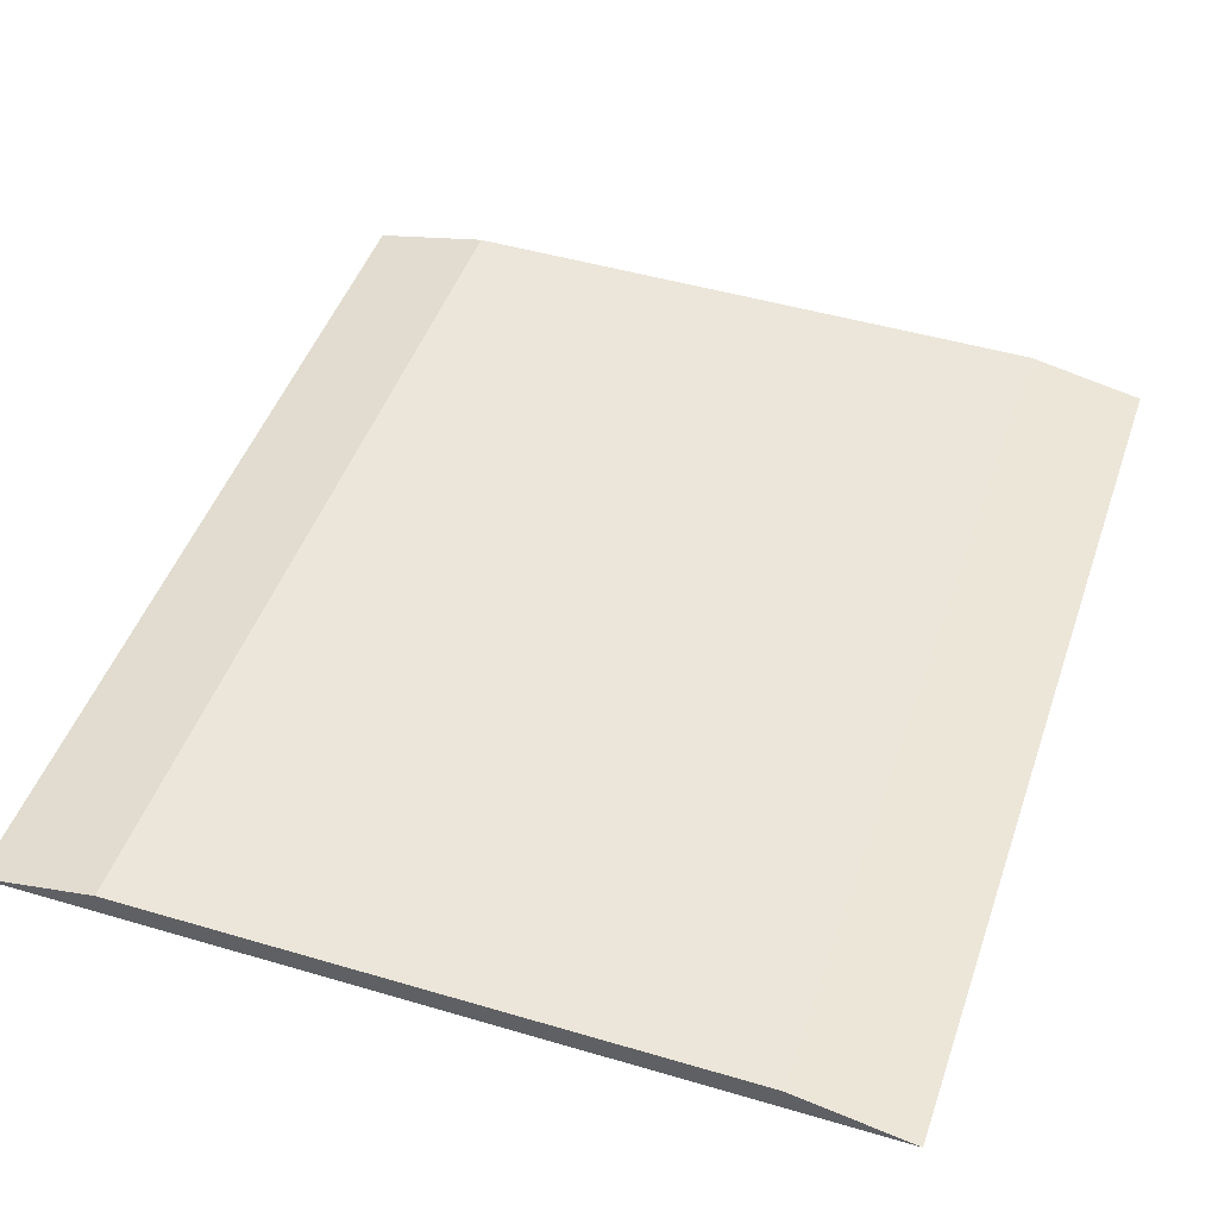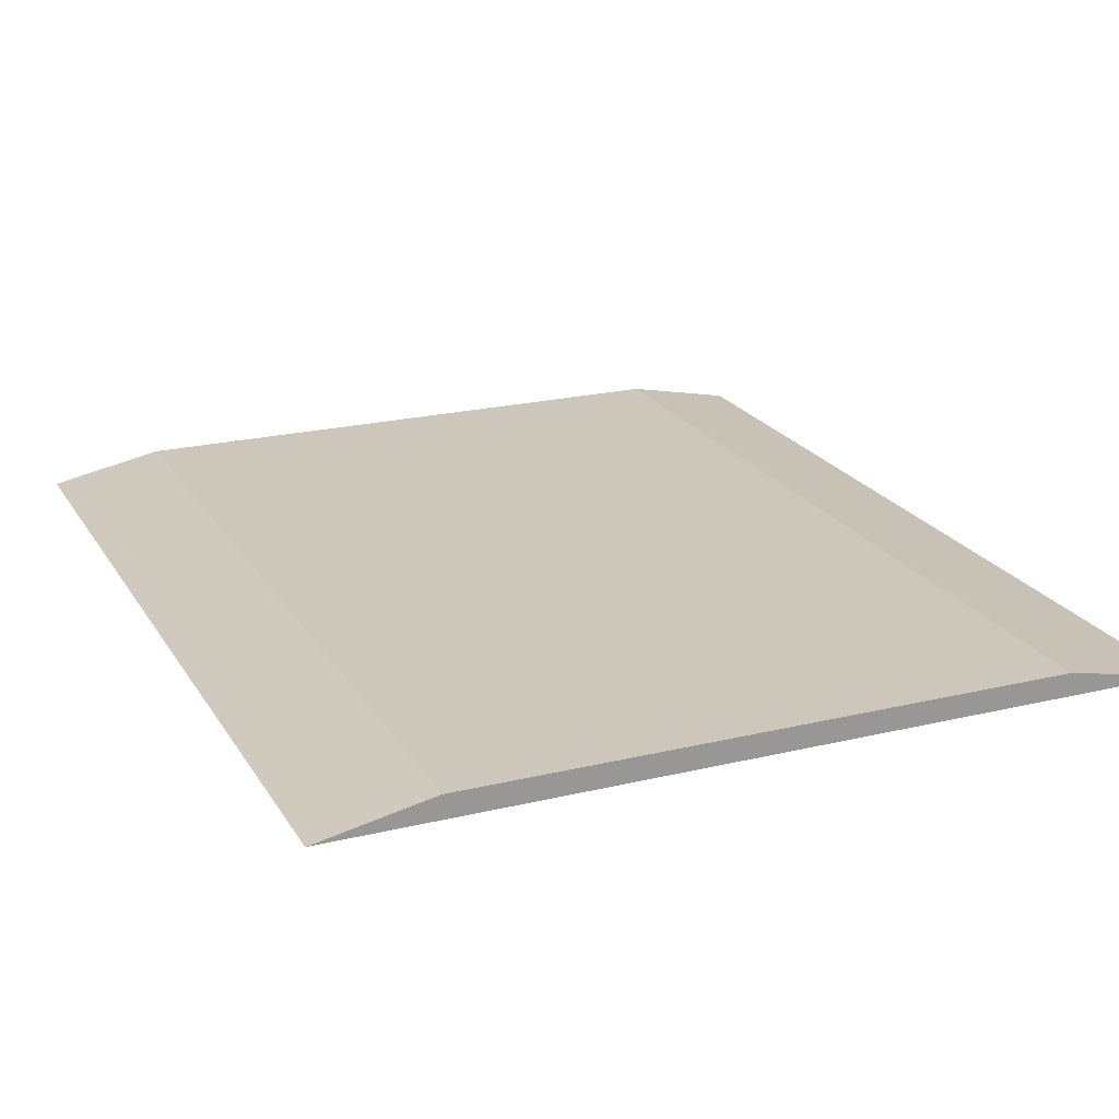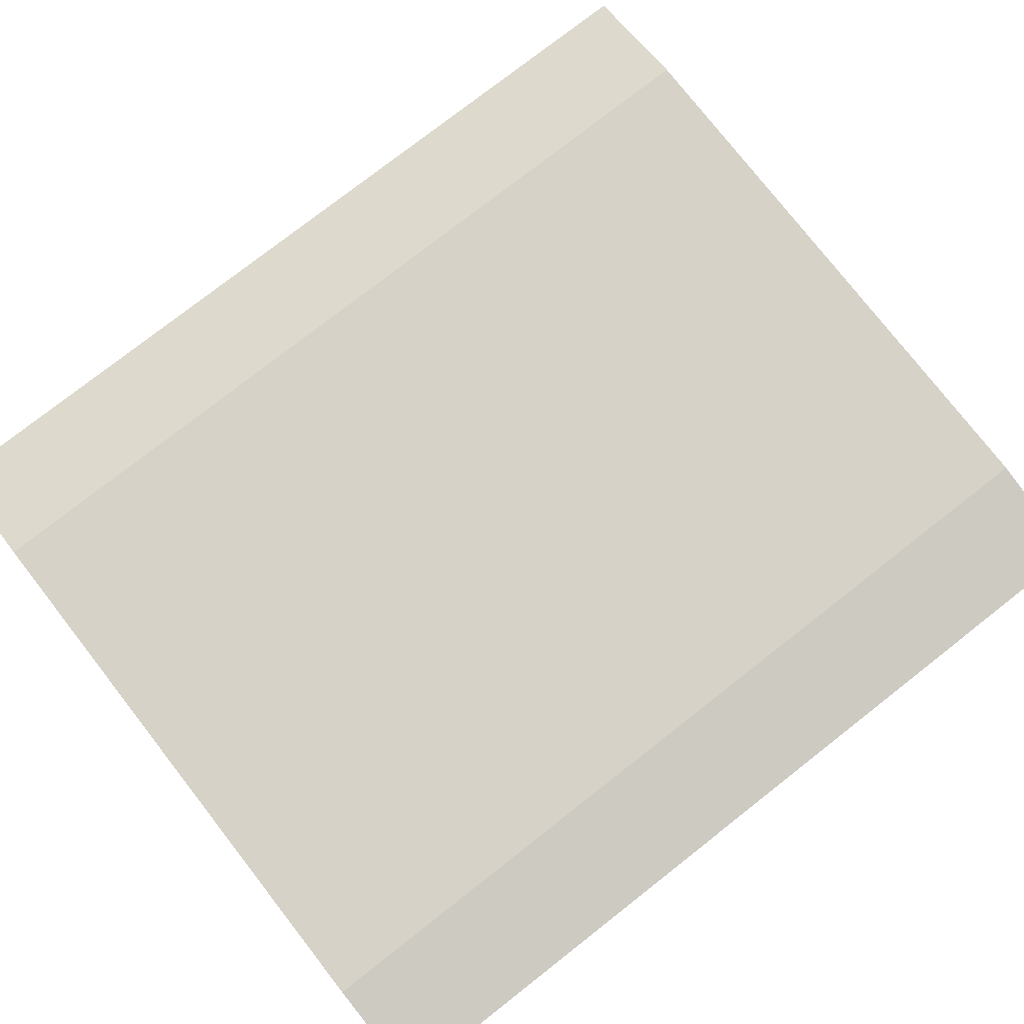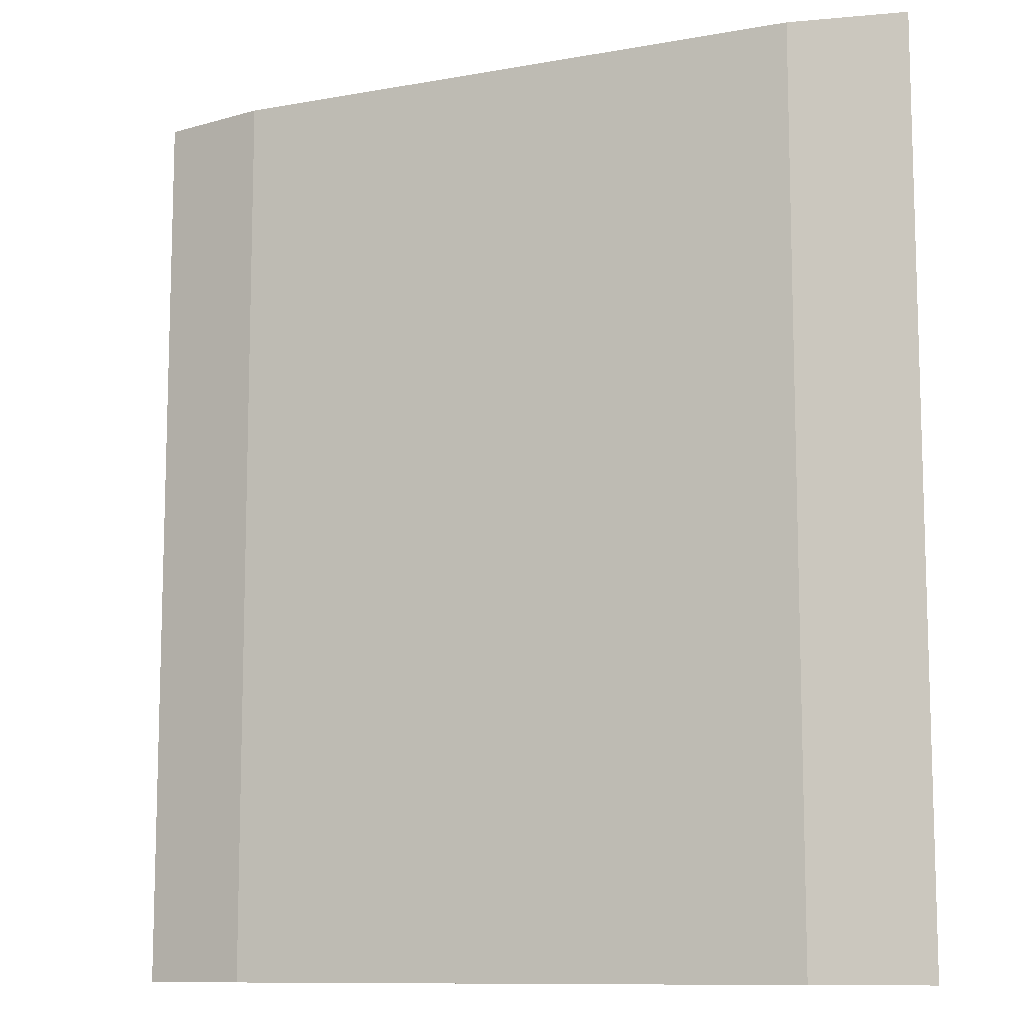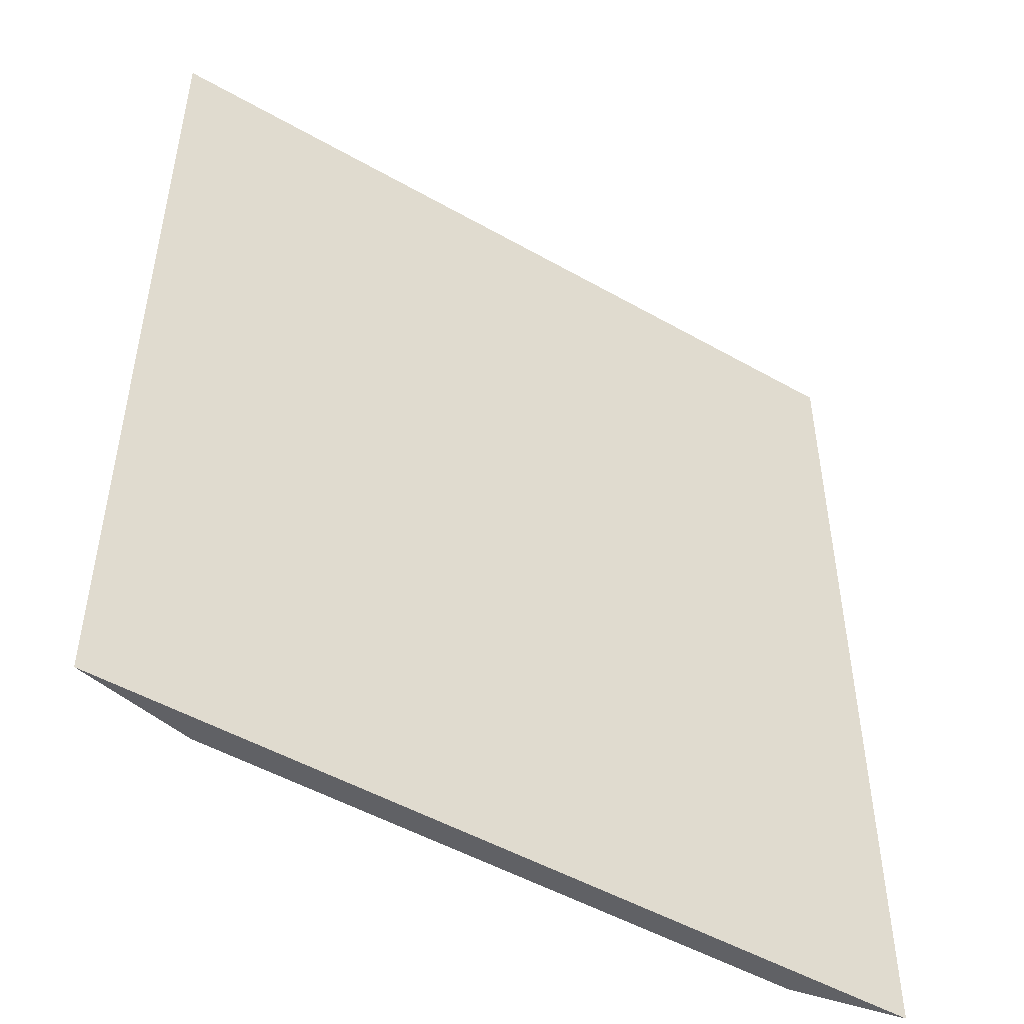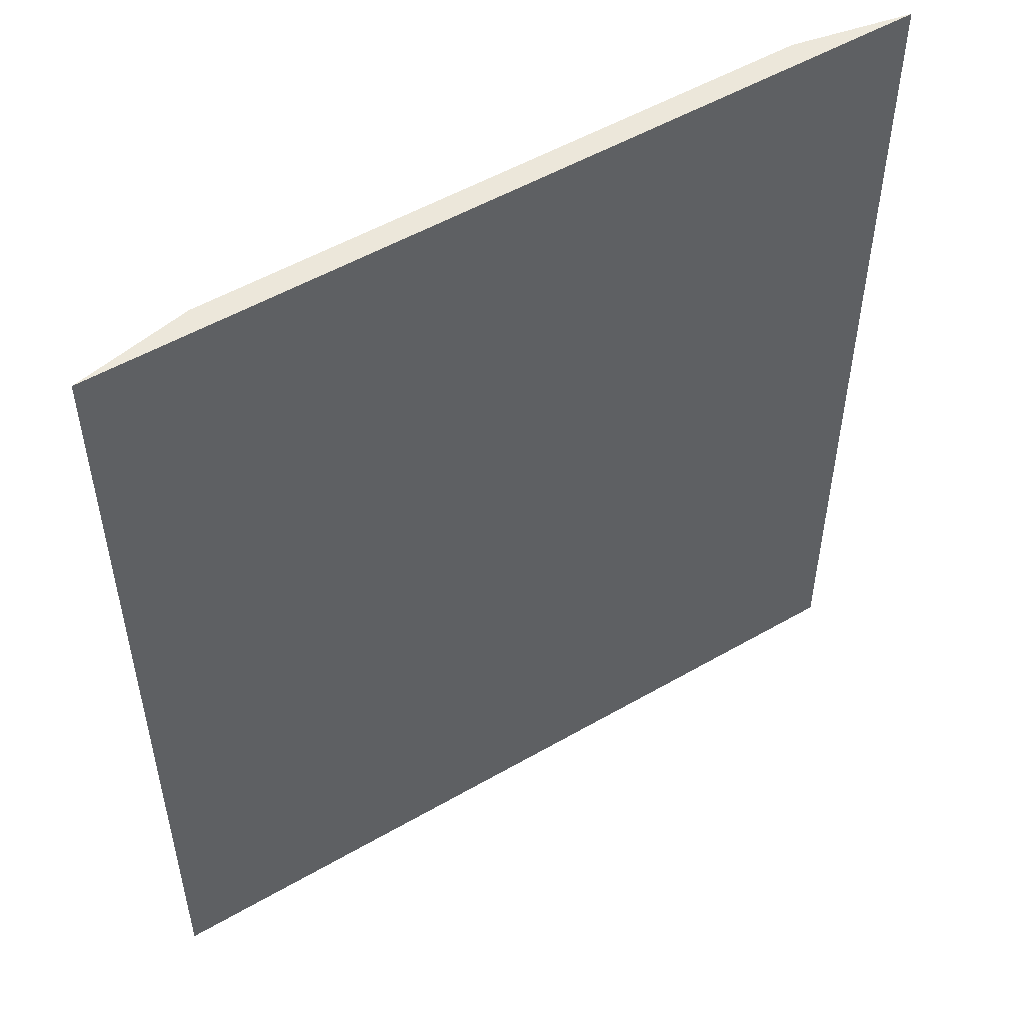
<metadata>
{"format":"obj","ext":"obj","renderer":"f3d","projection":"perspective","resolution":1024,"background":"white","views":[{"elev":46.7,"azim":-161.4,"up":"+Y"},{"elev":21.5,"azim":156.8,"up":"+Y"},{"elev":77.8,"azim":52.0,"up":"+Y"},{"elev":-10.5,"azim":-155.5,"up":"+Z"},{"elev":-49.7,"azim":-32.2,"up":"+Z"},{"elev":52.5,"azim":-31.9,"up":"+Z"}]}
</metadata>
<code>
g driveway-long
v 0.18 0 0.2 1 1 1
v 0.18 1.314e-17 -0.2 1 1 1
v -0.18 0 0.2 1 1 1
v -0.18 1.314e-17 -0.2 1 1 1
v 0.13 0.01 -0.2 1 1 1
v 0.13 0.01 0.2 1 1 1
v -0.13 0.01 -0.2 1 1 1
v -0.13 0.01 0.2 1 1 1
f 3 2 1
f 2 3 4
f 7 6 5
f 6 7 8
f 6 3 1
f 3 6 8
f 7 2 4
f 2 7 5
f 4 8 7
f 8 4 3
f 5 1 2
f 1 5 6
g driveway-long
f 3 2 1
f 2 3 4
f 7 6 5
f 6 7 8
f 6 3 1
f 3 6 8
f 7 2 4
f 2 7 5
f 4 8 7
f 8 4 3
f 5 1 2
f 1 5 6

</code>
